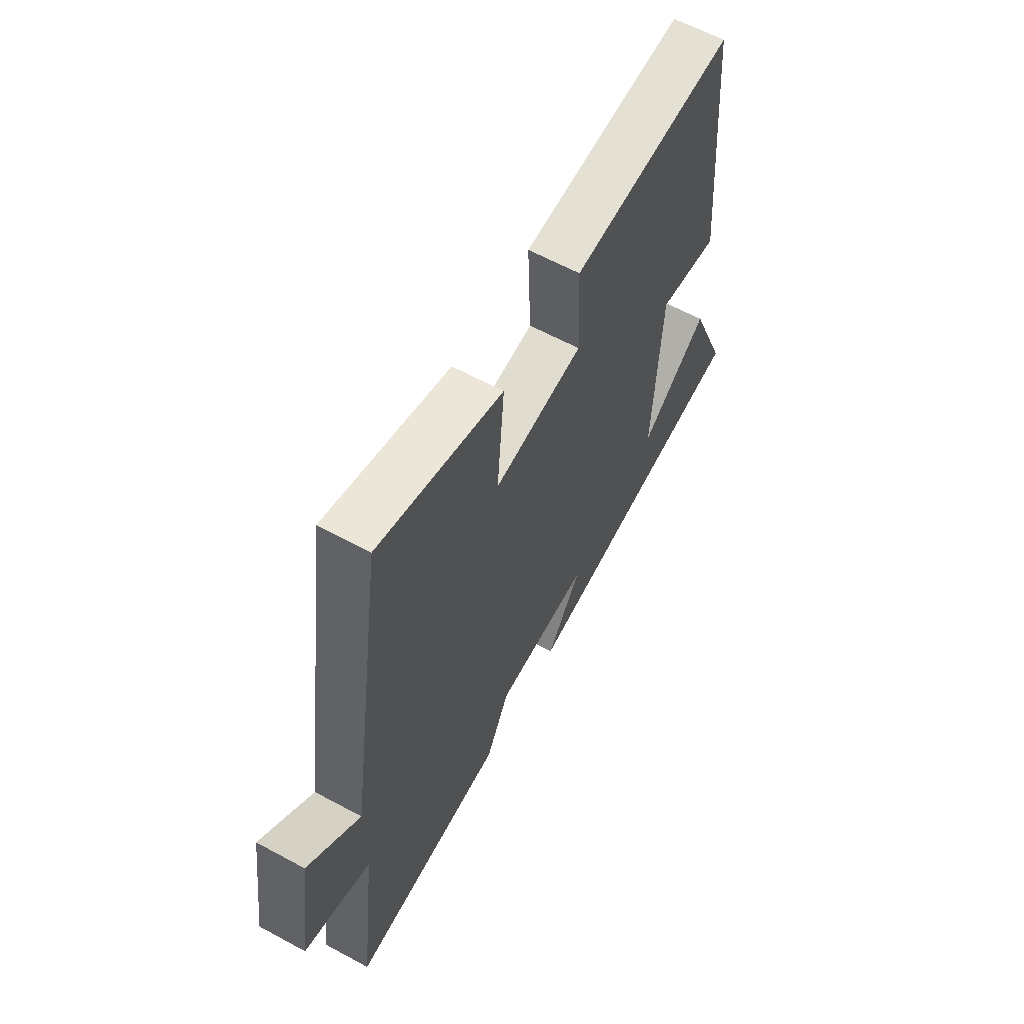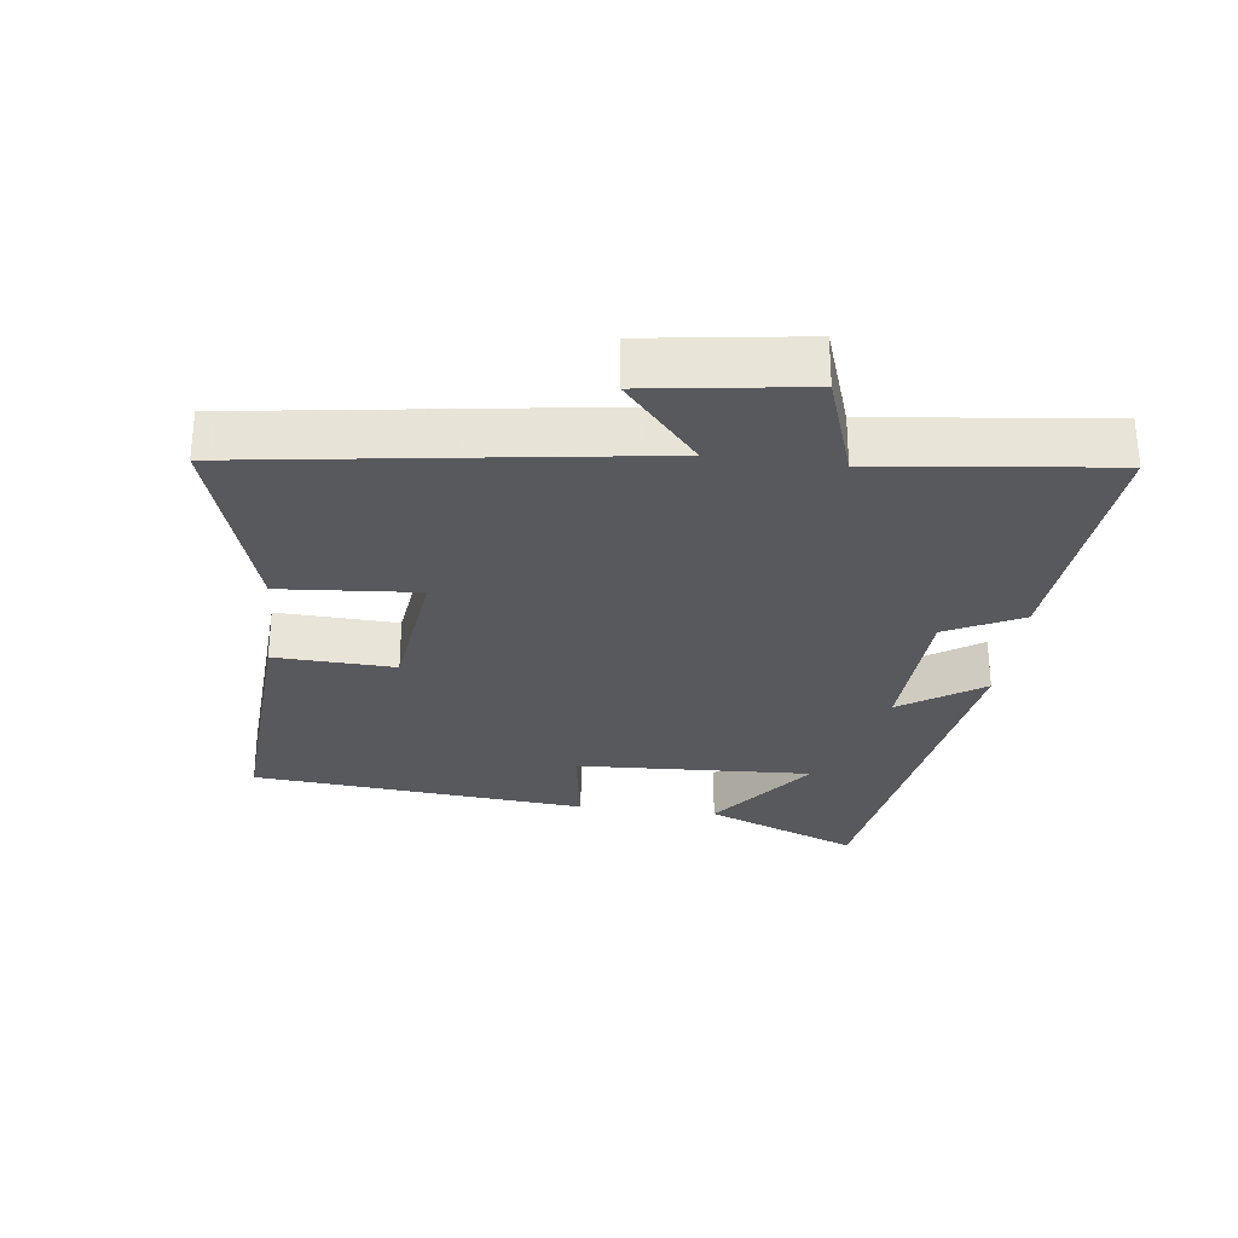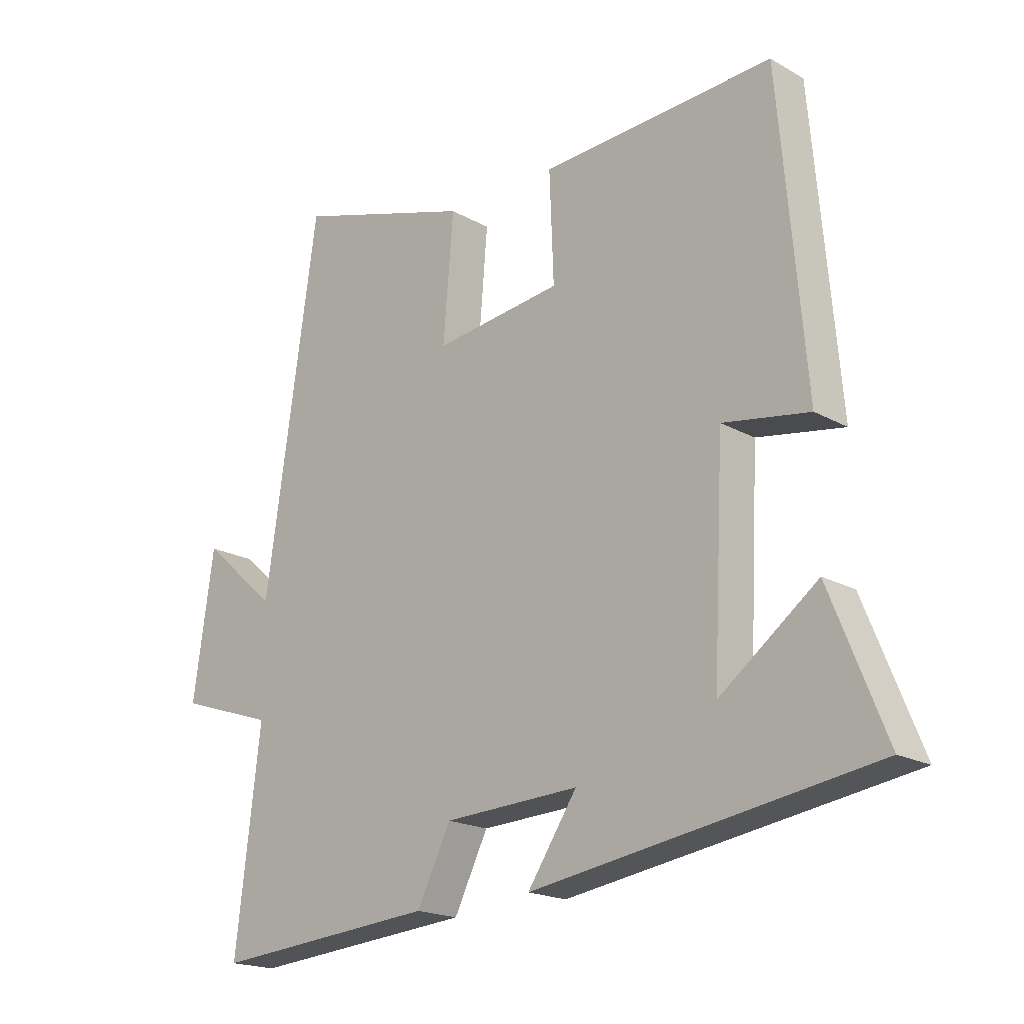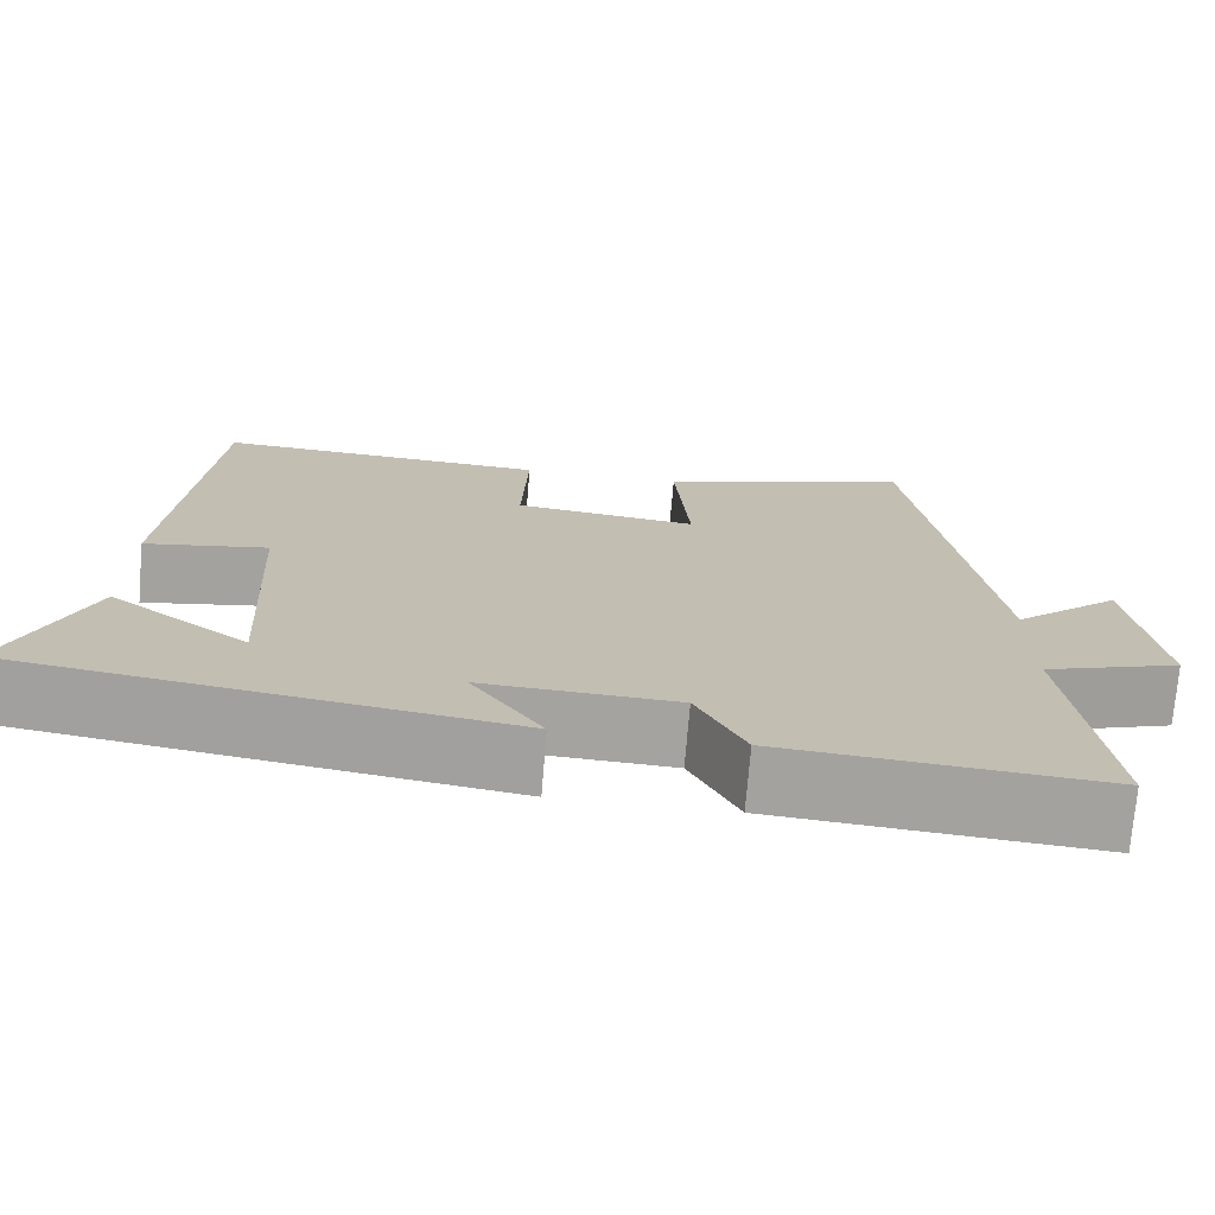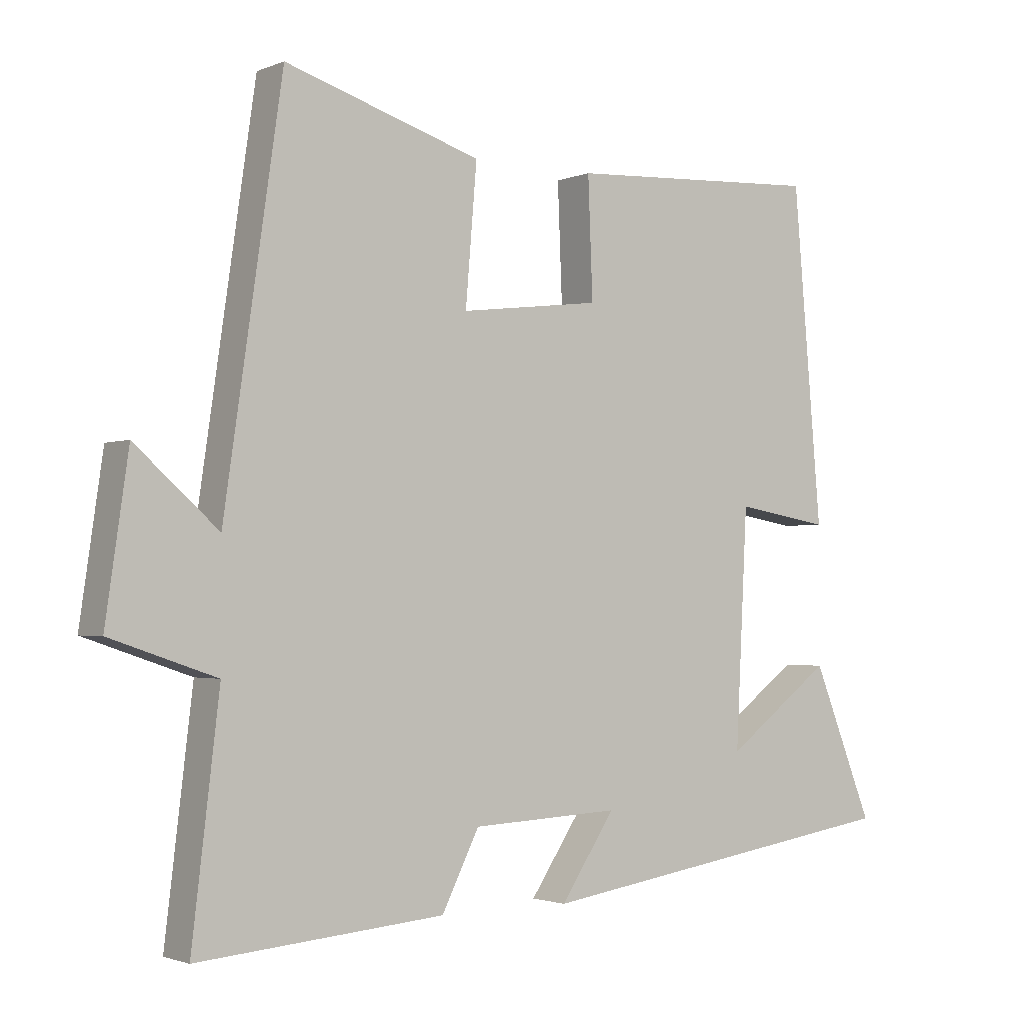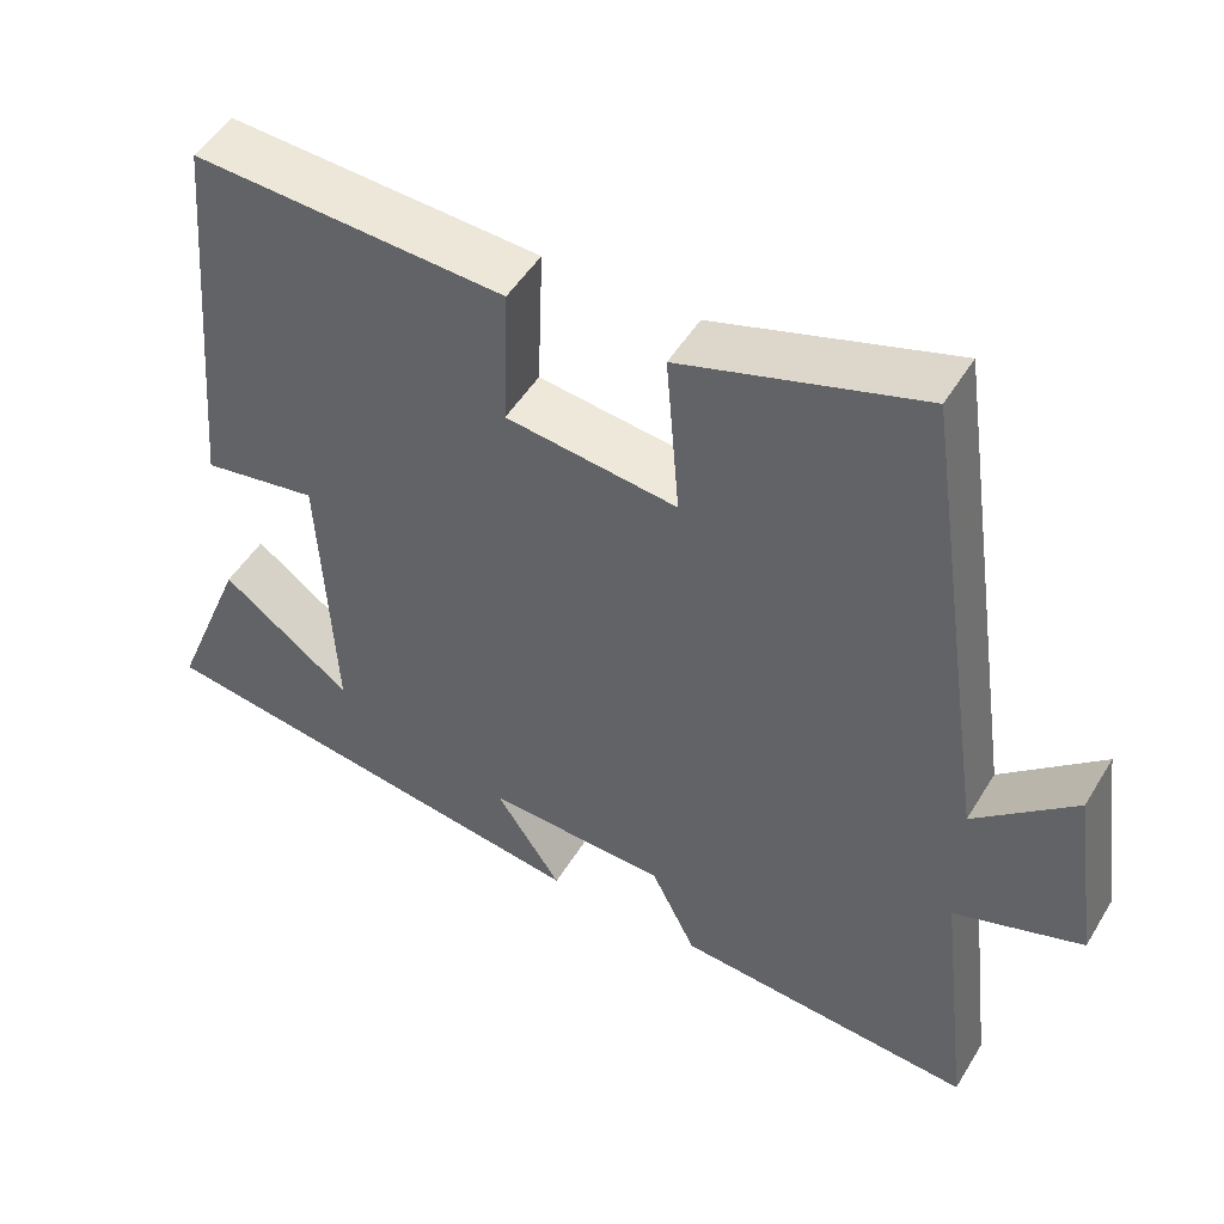
<metadata>
{"format":"obj","ext":"obj","renderer":"f3d","projection":"perspective","resolution":1024,"background":"white","views":[{"elev":61.9,"azim":118.8,"up":"+Z"},{"elev":-29.2,"azim":82.7,"up":"+Y"},{"elev":-19.2,"azim":-136.5,"up":"+Z"},{"elev":-73.0,"azim":-4.7,"up":"+Z"},{"elev":-2.0,"azim":144.3,"up":"+Z"},{"elev":49.6,"azim":30.2,"up":"+Z"}]}
</metadata>
<code>
v 0.541 0.07 -0.53
v 0.17 0.07 -0.5
v 0.114 0.07 -0.388
v -0.11 0.07 -0.378
v -0.028 0.07 -0.5
v -0.592 0.07 -0.415
v -0.5 0.07 -0.186
v -0.339 0.07 -0.306
v -0.357 0.07 0.046
v -0.5 0.07 0.022
v -0.457 0.07 0.521
v -0.071 0.07 0.5
v -0.078 0.07 0.321
v 0.134 0.07 0.295
v 0.117 0.07 0.5
v 0.413 0.07 0.592
v 0.5 0.07 -0.005
v 0.625 0.07 0.105
v 0.659 0.07 -0.131
v 0.5 0.07 -0.185
v 0.541 0 -0.53
v 0.17 0 -0.5
v 0.114 0 -0.388
v -0.11 0 -0.378
v -0.028 0 -0.5
v -0.592 0 -0.415
v -0.5 0 -0.186
v -0.339 0 -0.306
v -0.357 0 0.046
v -0.5 0 0.022
v -0.457 0 0.521
v -0.071 0 0.5
v -0.078 0 0.321
v 0.134 0 0.295
v 0.117 0 0.5
v 0.413 0 0.592
v 0.5 0 -0.005
v 0.625 0 0.105
v 0.659 0 -0.131
v 0.5 0 -0.185
f 17 18 19 20
f 16 17 20
f 15 16 20
f 14 15 20
f 1 2 3
f 20 1 3
f 14 20 3
f 13 14 3
f 11 12 13
f 10 11 13
f 9 10 13
f 13 3 4
f 9 13 4
f 8 9 4
f 6 7 8
f 4 5 6 8
f 40 39 38 37
f 40 37 36
f 40 36 35
f 40 35 34
f 23 22 21
f 23 21 40
f 23 40 34
f 23 34 33
f 33 32 31
f 33 31 30
f 33 30 29
f 24 23 33
f 24 33 29
f 24 29 28
f 28 27 26
f 28 26 25 24
f 1 21 22 2
f 2 22 23 3
f 3 23 24 4
f 4 24 25 5
f 5 25 26 6
f 6 26 27 7
f 7 27 28 8
f 8 28 29 9
f 9 29 30 10
f 10 30 31 11
f 11 31 32 12
f 12 32 33 13
f 13 33 34 14
f 14 34 35 15
f 15 35 36 16
f 16 36 37 17
f 17 37 38 18
f 18 38 39 19
f 19 39 40 20
f 20 40 21 1

</code>
